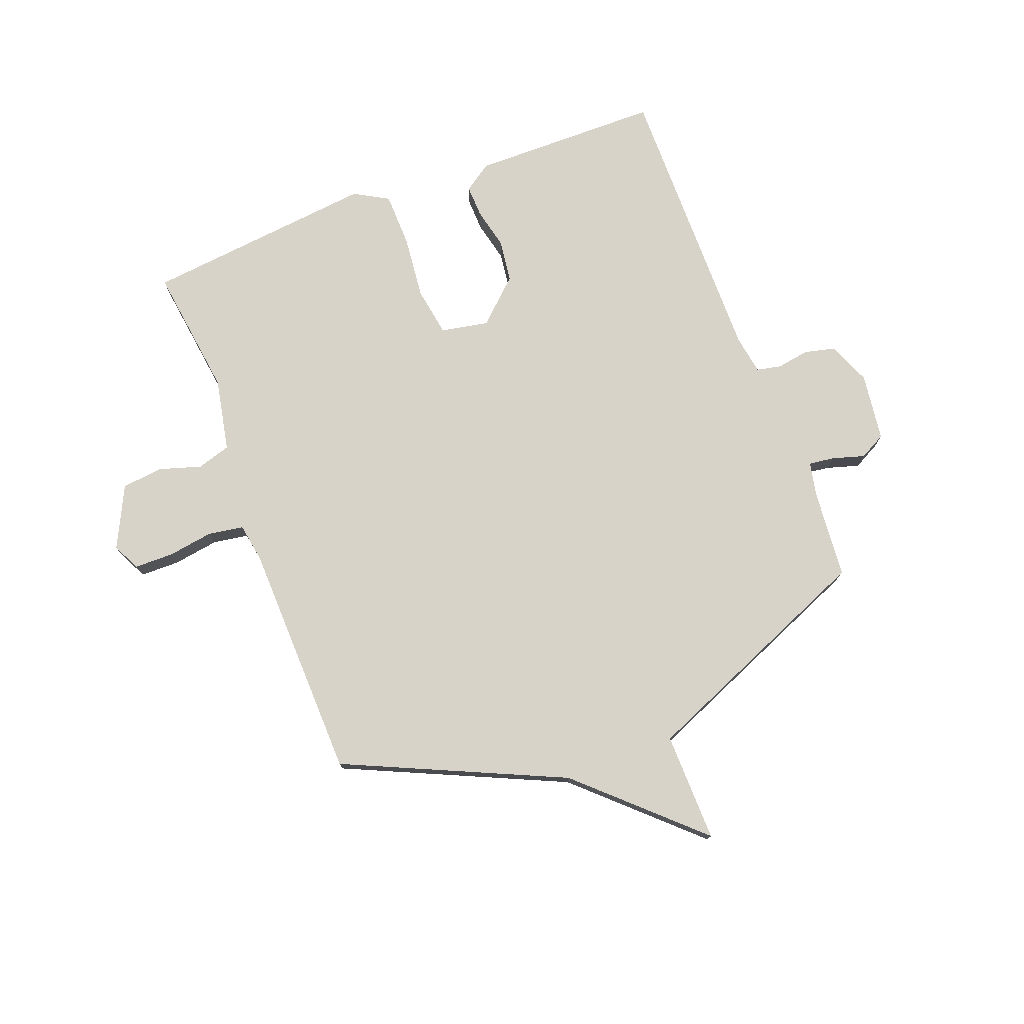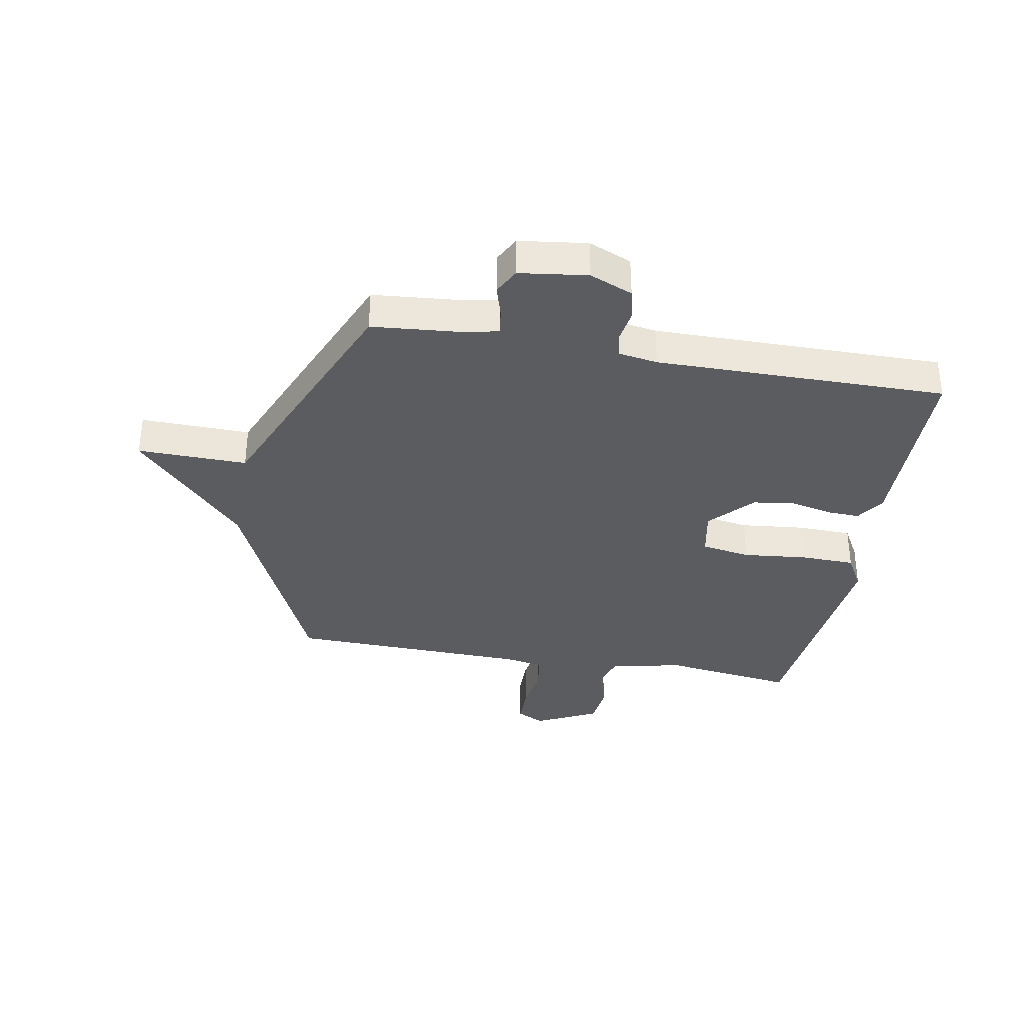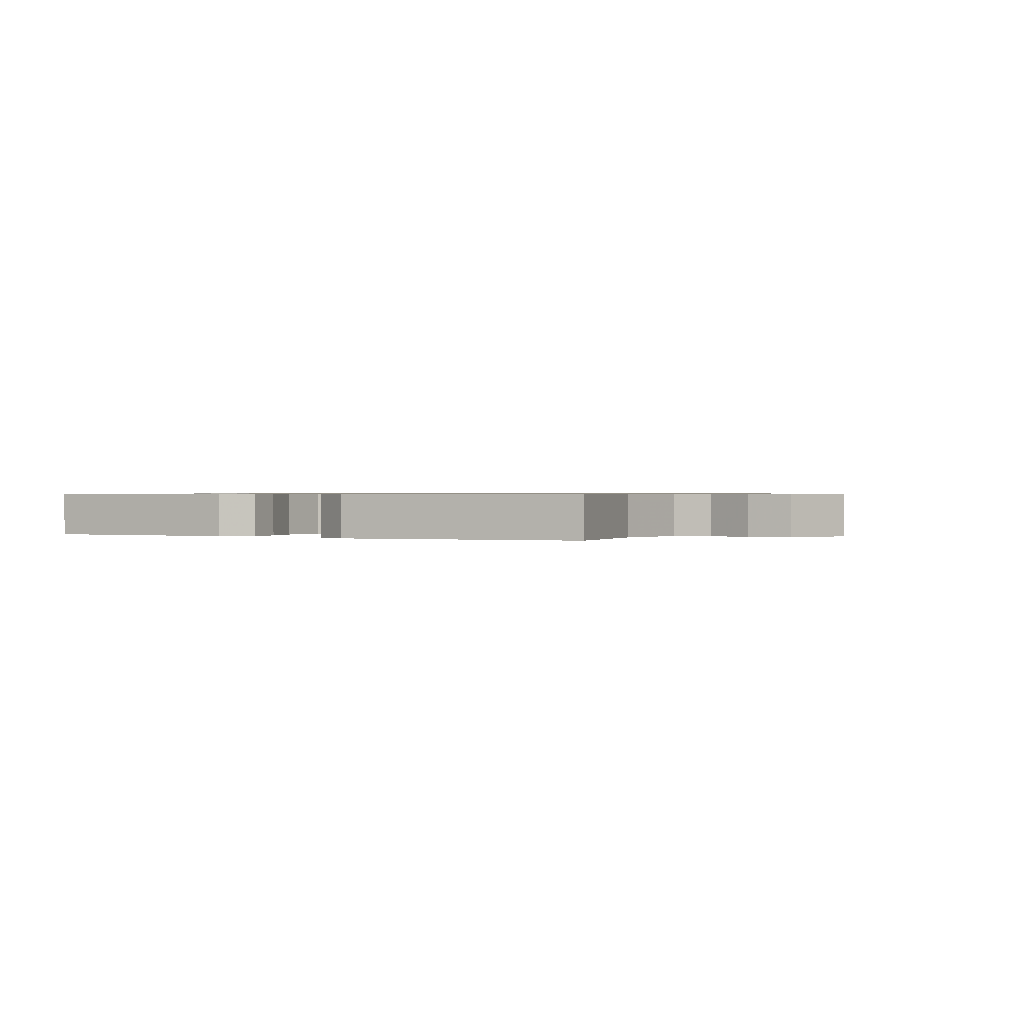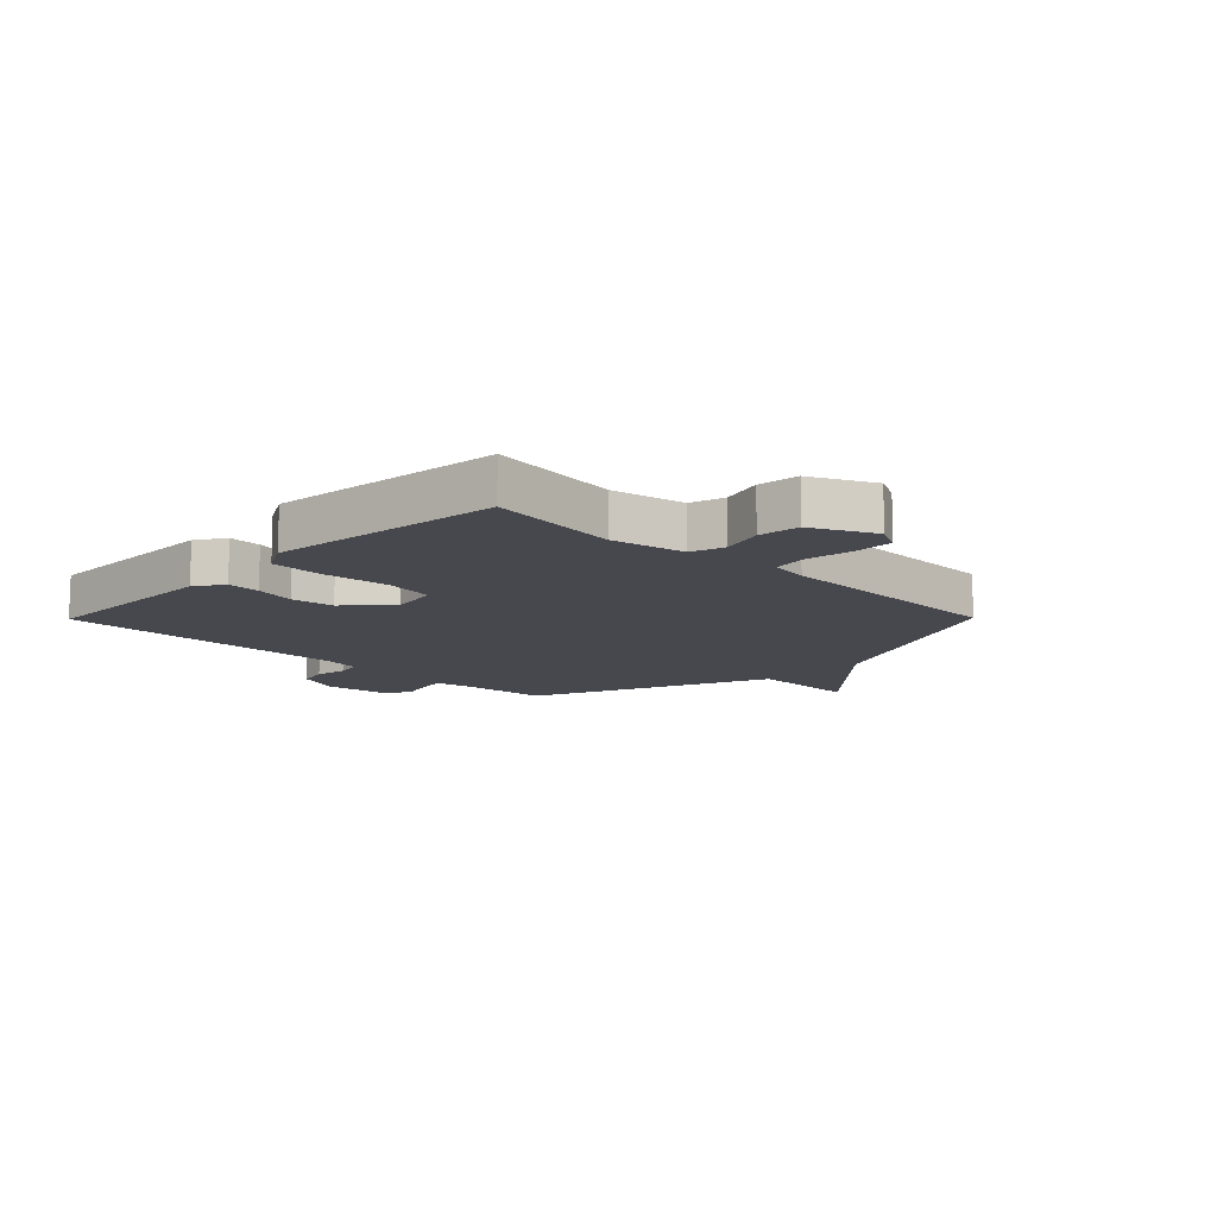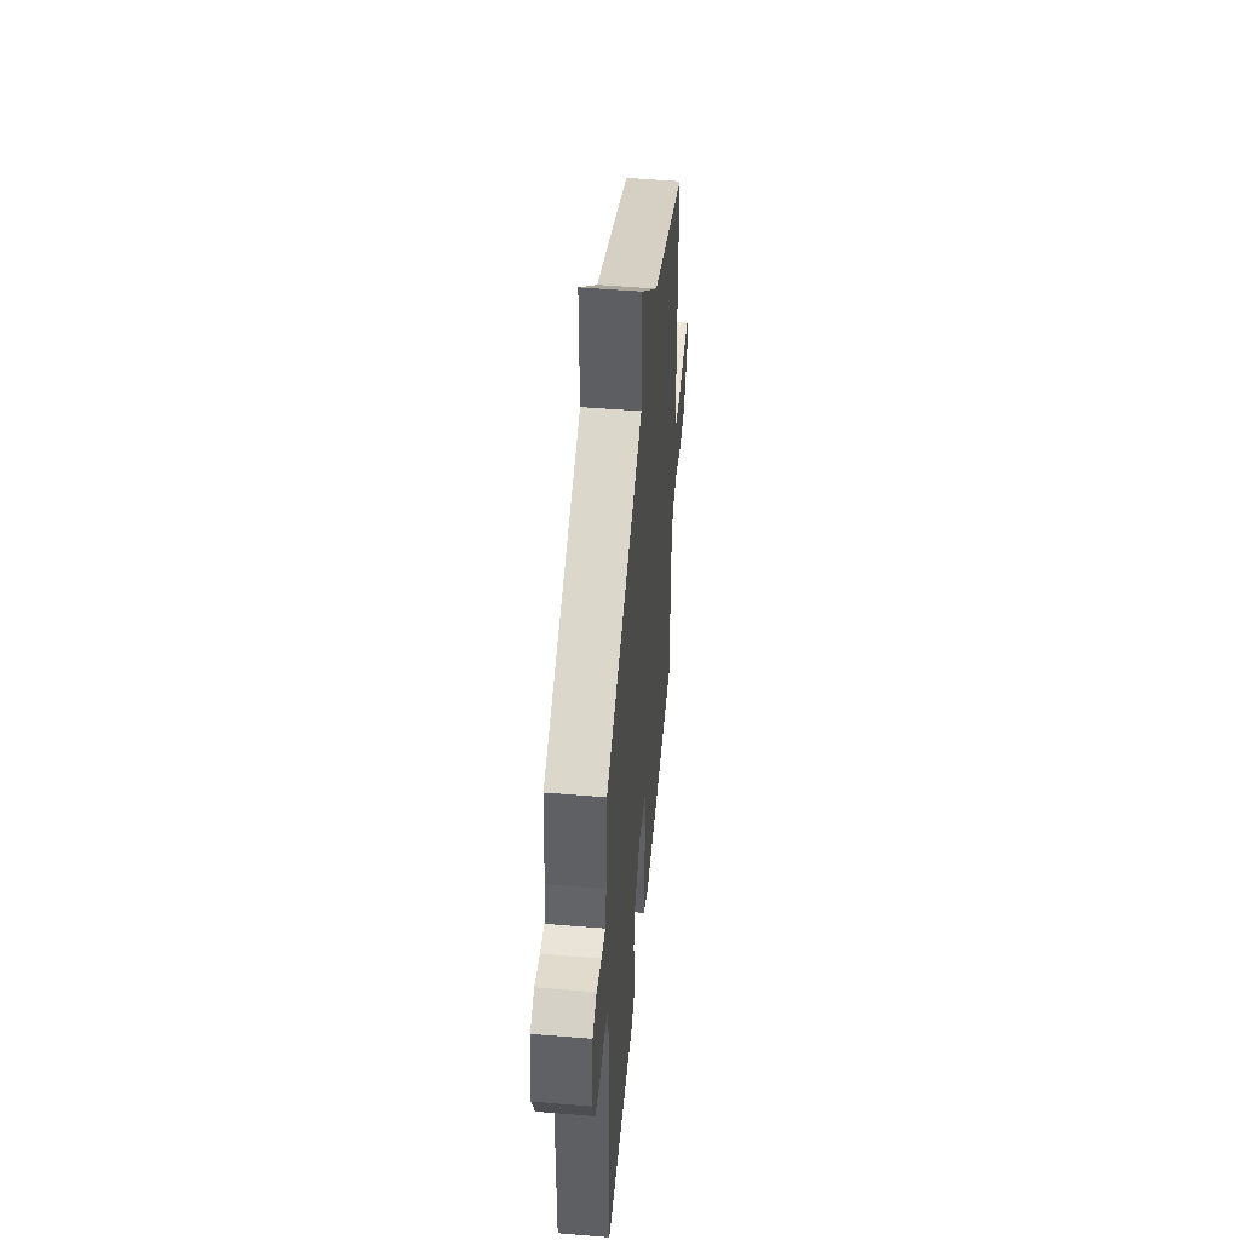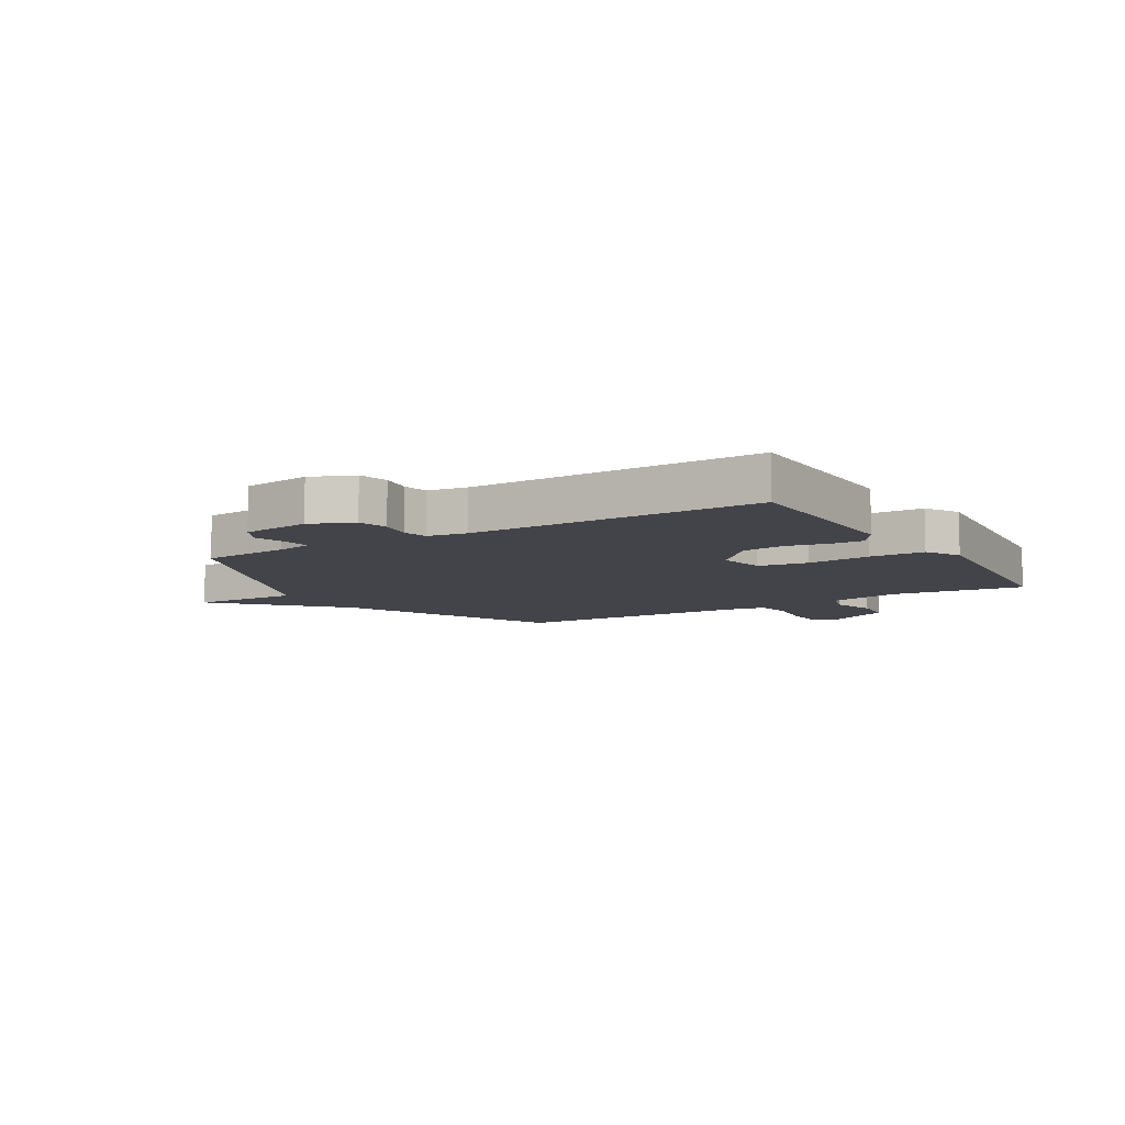
<metadata>
{"format":"obj","ext":"obj","renderer":"f3d","projection":"perspective","resolution":1024,"background":"white","views":[{"elev":76.1,"azim":-21.0,"up":"+Y"},{"elev":-35.2,"azim":79.7,"up":"+Y"},{"elev":0.6,"azim":-152.4,"up":"+Y"},{"elev":-11.9,"azim":-134.6,"up":"+Y"},{"elev":50.3,"azim":95.3,"up":"+Z"},{"elev":-8.5,"azim":121.3,"up":"+Y"}]}
</metadata>
<code>
v 0.5 0.07 -0.5
v 0.169 0.07 -0.504
v 0.12 0.07 -0.471
v 0.122 0.07 -0.414
v 0.138 0.07 -0.343
v 0.128 0.07 -0.268
v 0.053 0.07 -0.199
v -0.03 0.07 -0.215
v -0.044 0.07 -0.301
v -0.032 0.07 -0.413
v -0.034 0.07 -0.508
v -0.094 0.07 -0.542
v -0.5 0.07 -0.5
v -0.47 0.07 -0.271
v -0.496 0.07 -0.143
v -0.555 0.07 -0.125
v -0.629 0.07 -0.148
v -0.701 0.07 -0.14
v -0.754 0.07 -0.032
v -0.73 0.07 0.016
v -0.662 0.07 0.017
v -0.582 0.07 0.005
v -0.52 0.07 0.015
v -0.509 0.07 0.082
v -0.5 0.07 0.5
v -0.118 0.07 0.674
v 0.085 0.07 0.865
v 0.082 0.07 0.674
v 0.5 0.07 0.5
v 0.514 0.07 0.345
v 0.527 0.07 0.284
v 0.572 0.07 0.29
v 0.628 0.07 0.307
v 0.674 0.07 0.283
v 0.69 0.07 0.164
v 0.659 0.07 0.089
v 0.606 0.07 0.076
v 0.549 0.07 0.085
v 0.506 0.07 0.076
v 0.495 0.07 0.007
v 0.5 0 -0.5
v 0.169 0 -0.504
v 0.12 0 -0.471
v 0.122 0 -0.414
v 0.138 0 -0.343
v 0.128 0 -0.268
v 0.053 0 -0.199
v -0.03 0 -0.215
v -0.044 0 -0.301
v -0.032 0 -0.413
v -0.034 0 -0.508
v -0.094 0 -0.542
v -0.5 0 -0.5
v -0.47 0 -0.271
v -0.496 0 -0.143
v -0.555 0 -0.125
v -0.629 0 -0.148
v -0.701 0 -0.14
v -0.754 0 -0.032
v -0.73 0 0.016
v -0.662 0 0.017
v -0.582 0 0.005
v -0.52 0 0.015
v -0.509 0 0.082
v -0.5 0 0.5
v -0.118 0 0.674
v 0.085 0 0.865
v 0.082 0 0.674
v 0.5 0 0.5
v 0.514 0 0.345
v 0.527 0 0.284
v 0.572 0 0.29
v 0.628 0 0.307
v 0.674 0 0.283
v 0.69 0 0.164
v 0.659 0 0.089
v 0.606 0 0.076
v 0.549 0 0.085
v 0.506 0 0.076
v 0.495 0 0.007
f 36 37 38
f 35 36 38
f 34 35 38
f 33 34 38
f 32 33 38
f 31 32 38 39
f 30 31 39 40
f 28 29 30 40
f 26 27 28
f 26 28 40
f 25 26 40
f 24 25 40
f 20 21 22
f 19 20 22
f 18 19 22
f 17 18 22
f 16 17 22
f 15 16 22 23
f 23 24 40
f 15 23 40
f 14 15 40
f 12 13 14
f 11 12 14
f 10 11 14
f 9 10 14
f 3 4 5
f 2 3 5
f 1 2 5
f 40 1 5
f 40 5 6
f 8 9 14
f 7 8 14 40
f 6 7 40
f 78 77 76
f 78 76 75
f 78 75 74
f 78 74 73
f 78 73 72
f 79 78 72 71
f 80 79 71 70
f 80 70 69 68
f 68 67 66
f 80 68 66
f 80 66 65
f 80 65 64
f 62 61 60
f 62 60 59
f 62 59 58
f 62 58 57
f 62 57 56
f 63 62 56 55
f 80 64 63
f 80 63 55
f 80 55 54
f 54 53 52
f 54 52 51
f 54 51 50
f 54 50 49
f 45 44 43
f 45 43 42
f 45 42 41
f 45 41 80
f 46 45 80
f 54 49 48
f 80 54 48 47
f 80 47 46
f 1 41 42 2
f 2 42 43 3
f 3 43 44 4
f 4 44 45 5
f 5 45 46 6
f 6 46 47 7
f 7 47 48 8
f 8 48 49 9
f 9 49 50 10
f 10 50 51 11
f 11 51 52 12
f 12 52 53 13
f 13 53 54 14
f 14 54 55 15
f 15 55 56 16
f 16 56 57 17
f 17 57 58 18
f 18 58 59 19
f 19 59 60 20
f 20 60 61 21
f 21 61 62 22
f 22 62 63 23
f 23 63 64 24
f 24 64 65 25
f 25 65 66 26
f 26 66 67 27
f 27 67 68 28
f 28 68 69 29
f 29 69 70 30
f 30 70 71 31
f 31 71 72 32
f 32 72 73 33
f 33 73 74 34
f 34 74 75 35
f 35 75 76 36
f 36 76 77 37
f 37 77 78 38
f 38 78 79 39
f 39 79 80 40
f 40 80 41 1

</code>
